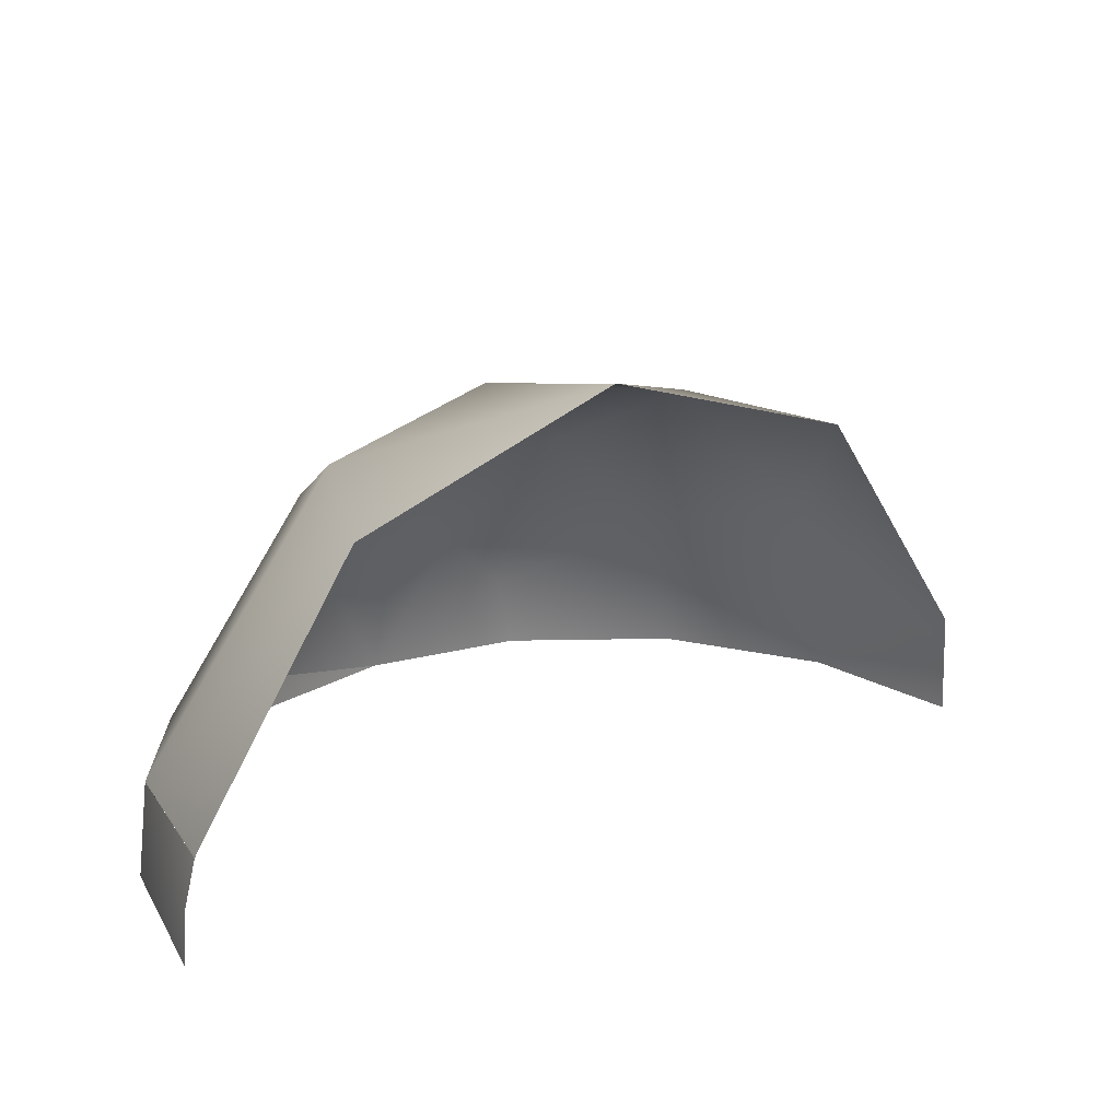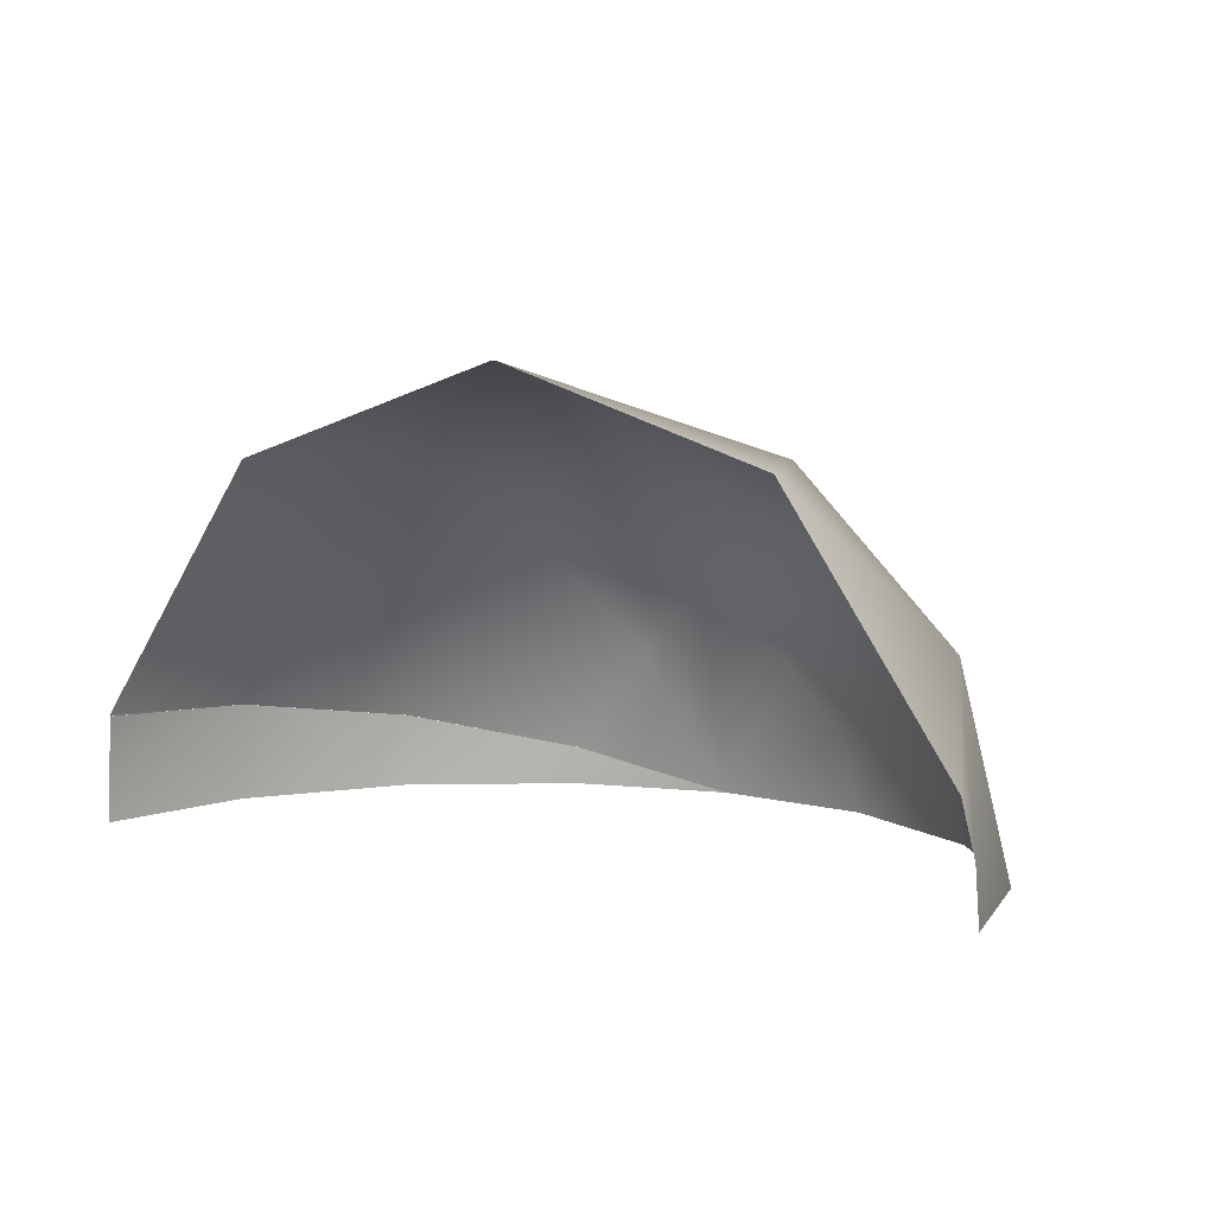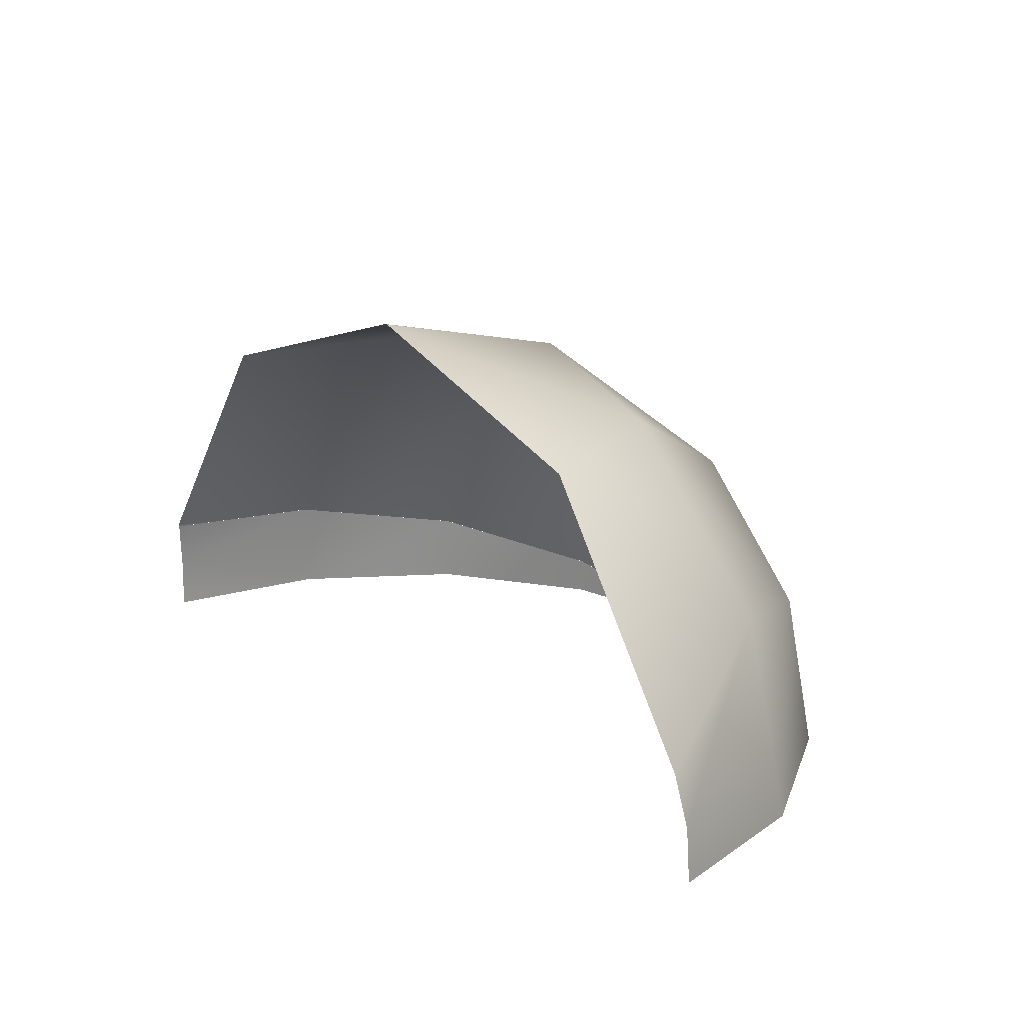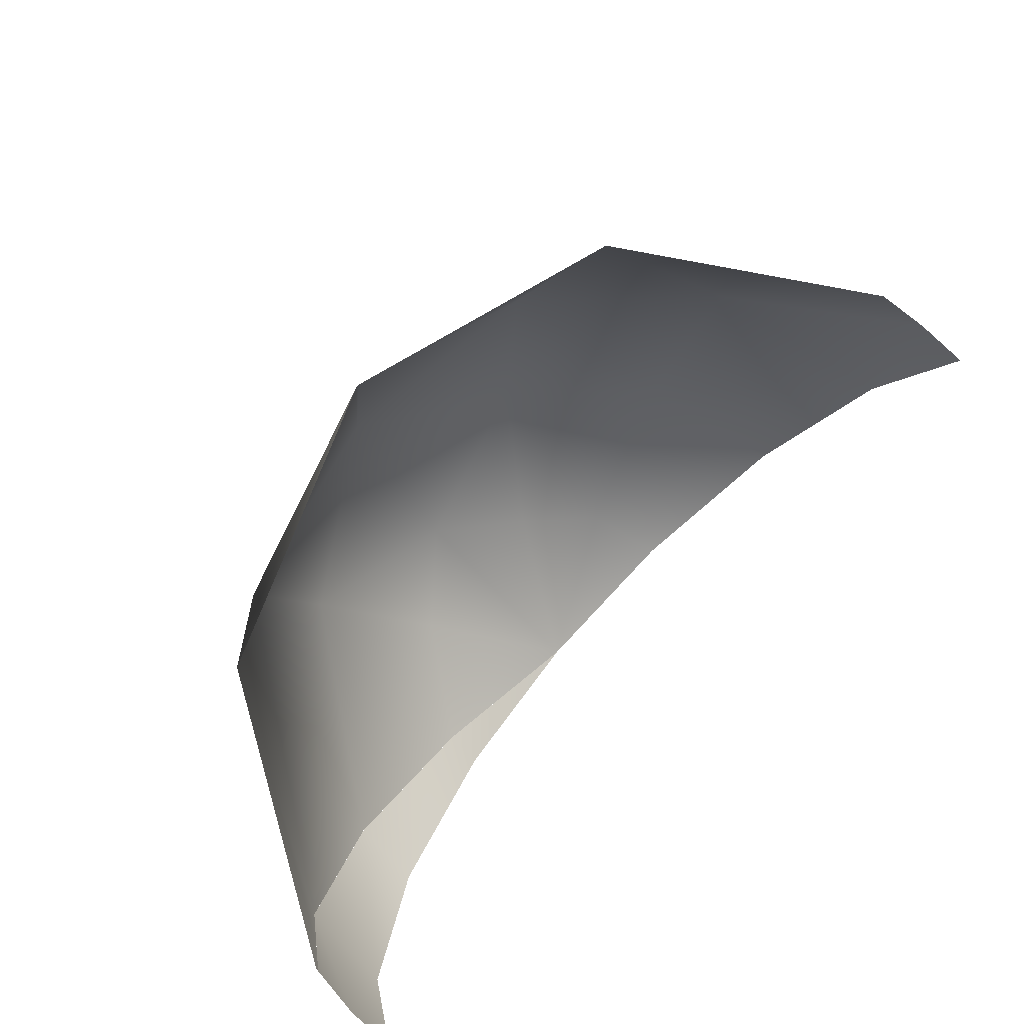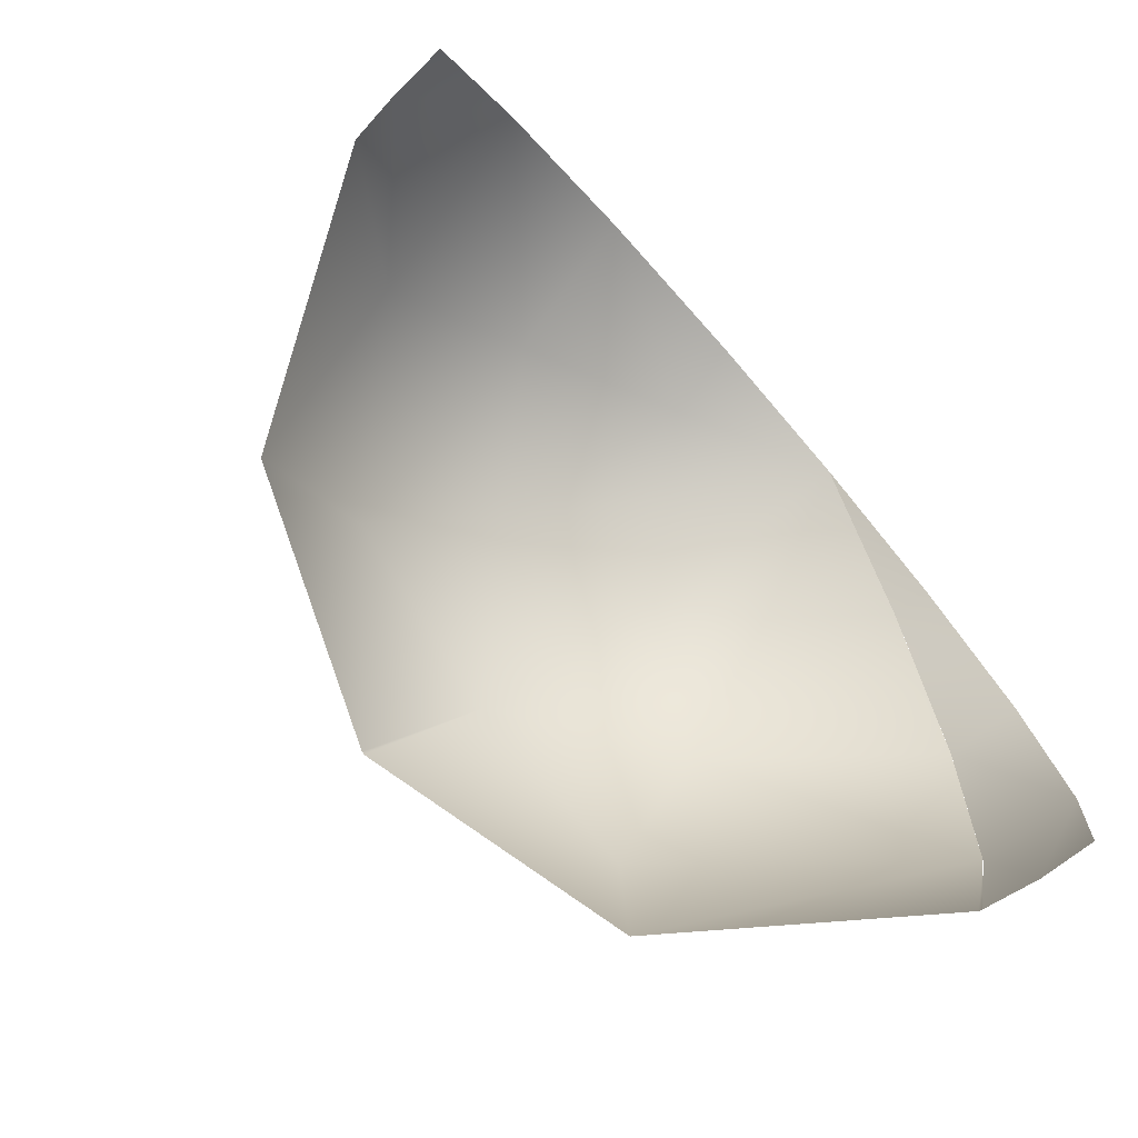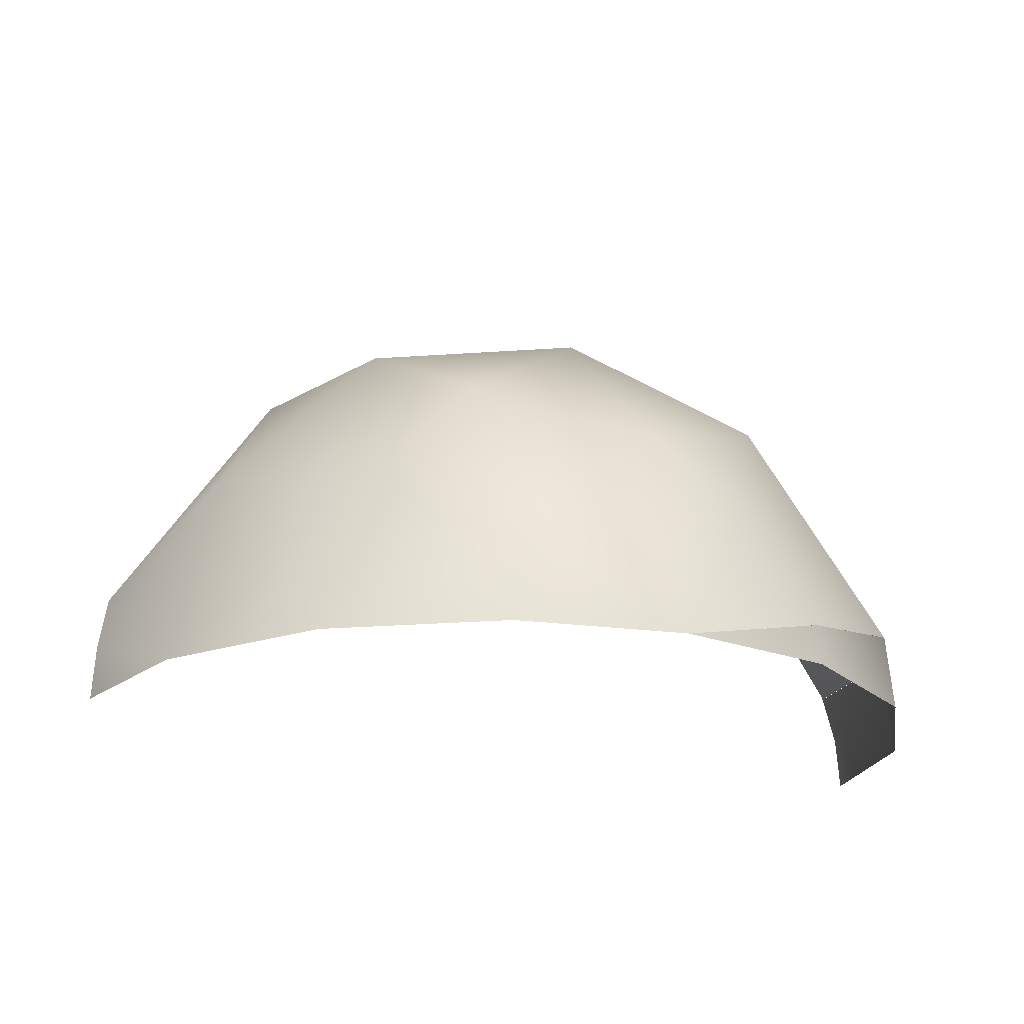
<metadata>
{"format":"obj","ext":"obj","renderer":"f3d","projection":"perspective","resolution":1024,"background":"white","views":[{"elev":22.3,"azim":-12.2,"up":"+Z"},{"elev":6.2,"azim":52.3,"up":"+Z"},{"elev":19.8,"azim":72.7,"up":"+Z"},{"elev":-71.7,"azim":45.7,"up":"+Y"},{"elev":-75.4,"azim":131.3,"up":"+Y"},{"elev":-21.3,"azim":178.1,"up":"+Z"}]}
</metadata>
<code>
o Group105/mesh105/mesh105-geometry#mesh105-geometry
v -0.07501 -0.1541 0.02507
v -0.05389 -0.1321 0.03356
v -0.05752 -0.1469 0.04986
v -0.06299 -0.1359 0.02065
v -0.04342 -0.1312 0.04272
v -0.07887 -0.1758 0.02797
v -0.04634 -0.1248 0.01586
v -0.03518 -0.1506 0.06376
v -0.05585 -0.1663 0.06056
v -0.06299 -0.1359 0.02065
v -0.06332 -0.1359 0.01586
v -0.02225 -0.1323 0.0495
v -0.03553 -0.1245 0.03337
v -0.05589 -0.1882 0.05967
v -0.07581 -0.154 0.01586
v -0.009477 -0.1471 0.06009
v -0.02527 -0.1755 0.07078
v -0.02843 -0.1216 0.02547
v -0.07449 -0.196 0.02931
v -0.07501 -0.1541 0.02506
v -0.008616 -0.1266 0.03431
v -0.02483 -0.1754 0.07078
v -0.02649 -0.1207 0.01586
v -0.07462 -0.1959 0.0289
v -0.08022 -0.1755 0.01586
v 0.008456 -0.1397 0.04012
v 0.00523 -0.1629 0.05972
v -0.00489 -0.1246 0.01586
v -0.07451 -0.196 0.0292
v -0.07887 -0.1758 0.02797
v 0.01348 -0.1367 0.01586
v -0.07454 -0.196 0.0291
v -0.07603 -0.1956 0.02243
v 0.02388 -0.1552 0.02931
v 0.02467 -0.1538 0.02266
v -0.07456 -0.196 0.02899
v -0.07462 -0.1959 0.02889
v -0.07644 -0.1956 0.01586
v 0.025 -0.1535 0.01586
v -0.07458 -0.196 0.0289
f 1 2 3
f 3 2 1
f 4 2 1
f 1 2 4
f 5 3 2
f 2 3 5
f 1 3 6
f 6 3 1
f 7 2 4
f 4 2 7
f 5 8 3
f 3 8 5
f 5 2 7
f 7 2 5
f 6 3 9
f 9 3 6
f 7 10 11
f 11 10 7
f 5 12 8
f 8 12 5
f 3 8 9
f 9 8 3
f 13 5 7
f 7 5 13
f 6 9 14
f 14 9 6
f 11 10 15
f 15 10 11
f 12 5 13
f 13 5 12
f 12 16 8
f 8 16 12
f 8 17 9
f 9 17 8
f 18 13 7
f 7 13 18
f 9 17 14
f 14 17 9
f 6 14 19
f 19 14 6
f 15 10 20
f 20 10 15
f 12 13 18
f 18 13 12
f 21 16 12
f 12 16 21
f 16 22 8
f 8 22 16
f 8 22 17
f 17 22 8
f 23 18 7
f 7 18 23
f 6 19 24
f 24 19 6
f 15 20 25
f 25 20 15
f 21 12 18
f 18 12 21
f 26 16 21
f 21 16 26
f 16 27 22
f 22 27 16
f 28 18 23
f 23 18 28
f 24 19 29
f 29 19 24
f 25 20 30
f 30 20 25
f 28 21 18
f 18 21 28
f 26 27 16
f 16 27 26
f 31 26 21
f 21 26 31
f 24 29 32
f 32 29 24
f 25 30 33
f 33 30 25
f 31 21 28
f 28 21 31
f 34 27 26
f 26 27 34
f 31 35 26
f 26 35 31
f 24 32 36
f 36 32 24
f 33 30 37
f 37 30 33
f 25 33 38
f 38 33 25
f 35 34 26
f 26 34 35
f 39 35 31
f 31 35 39
f 24 36 40
f 40 36 24

</code>
